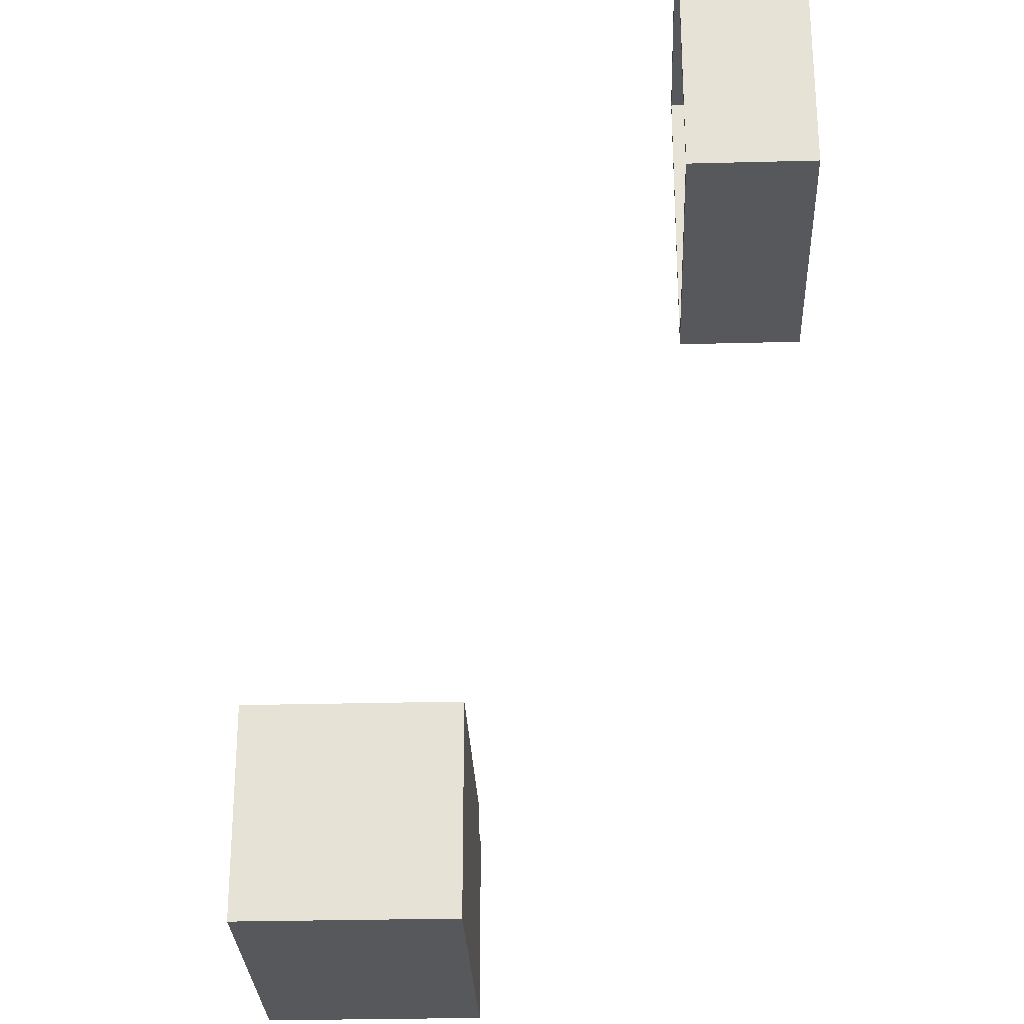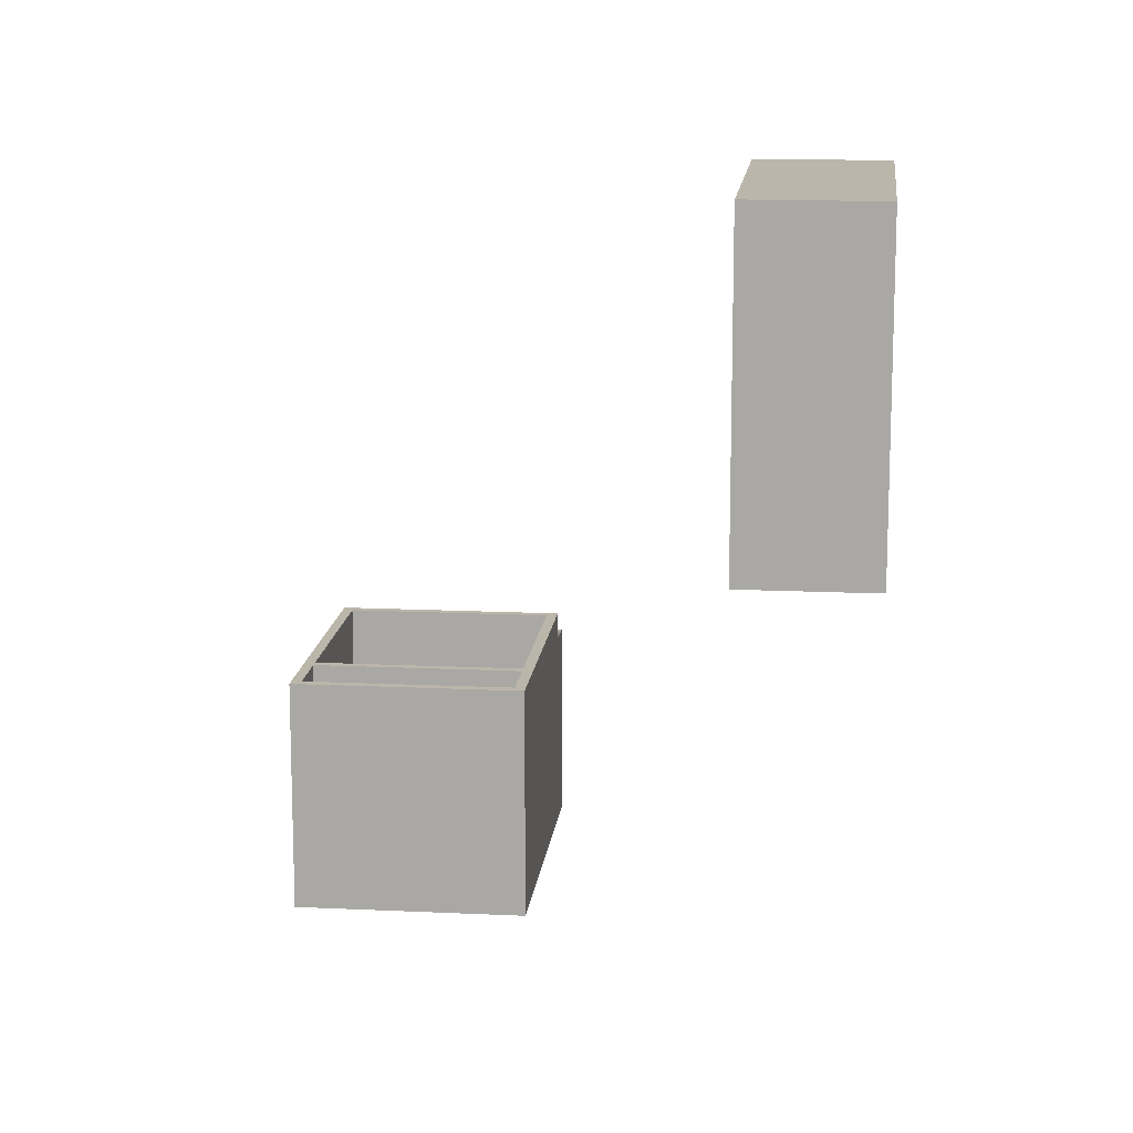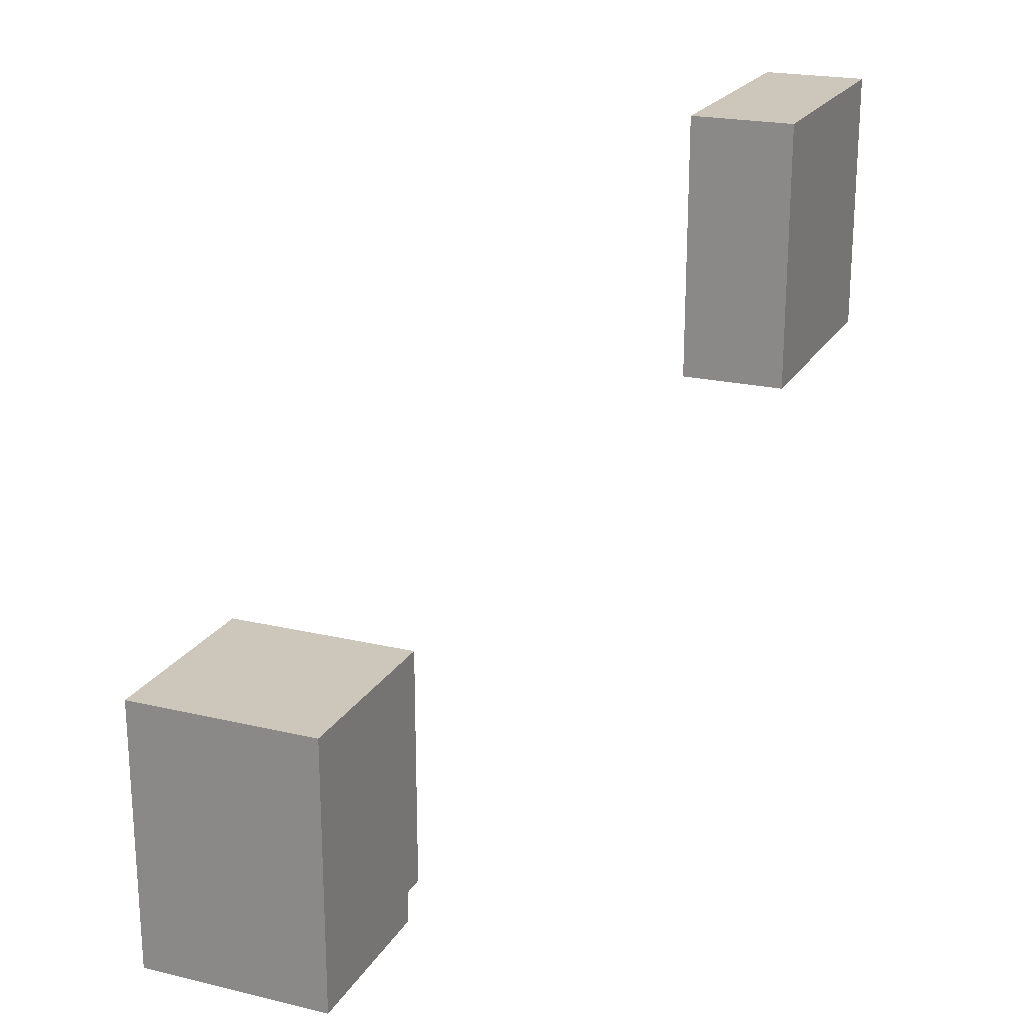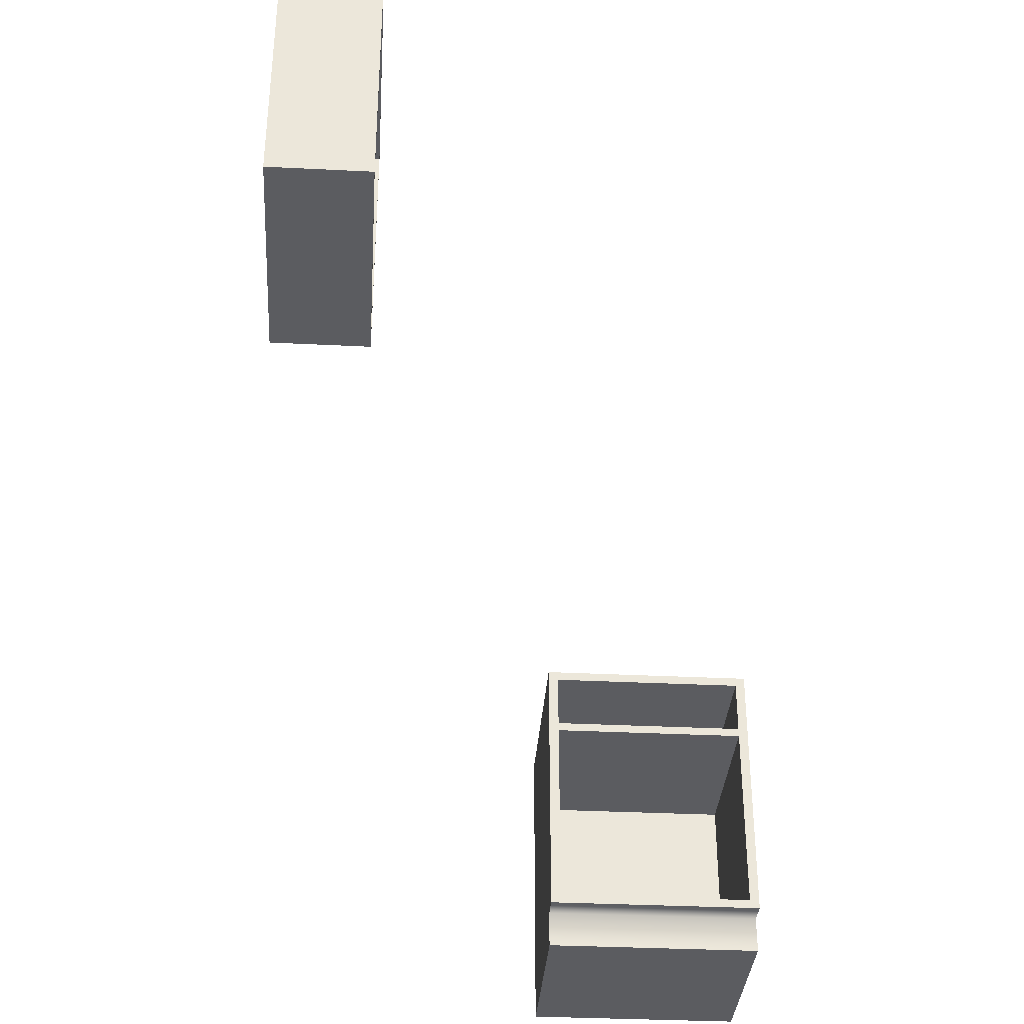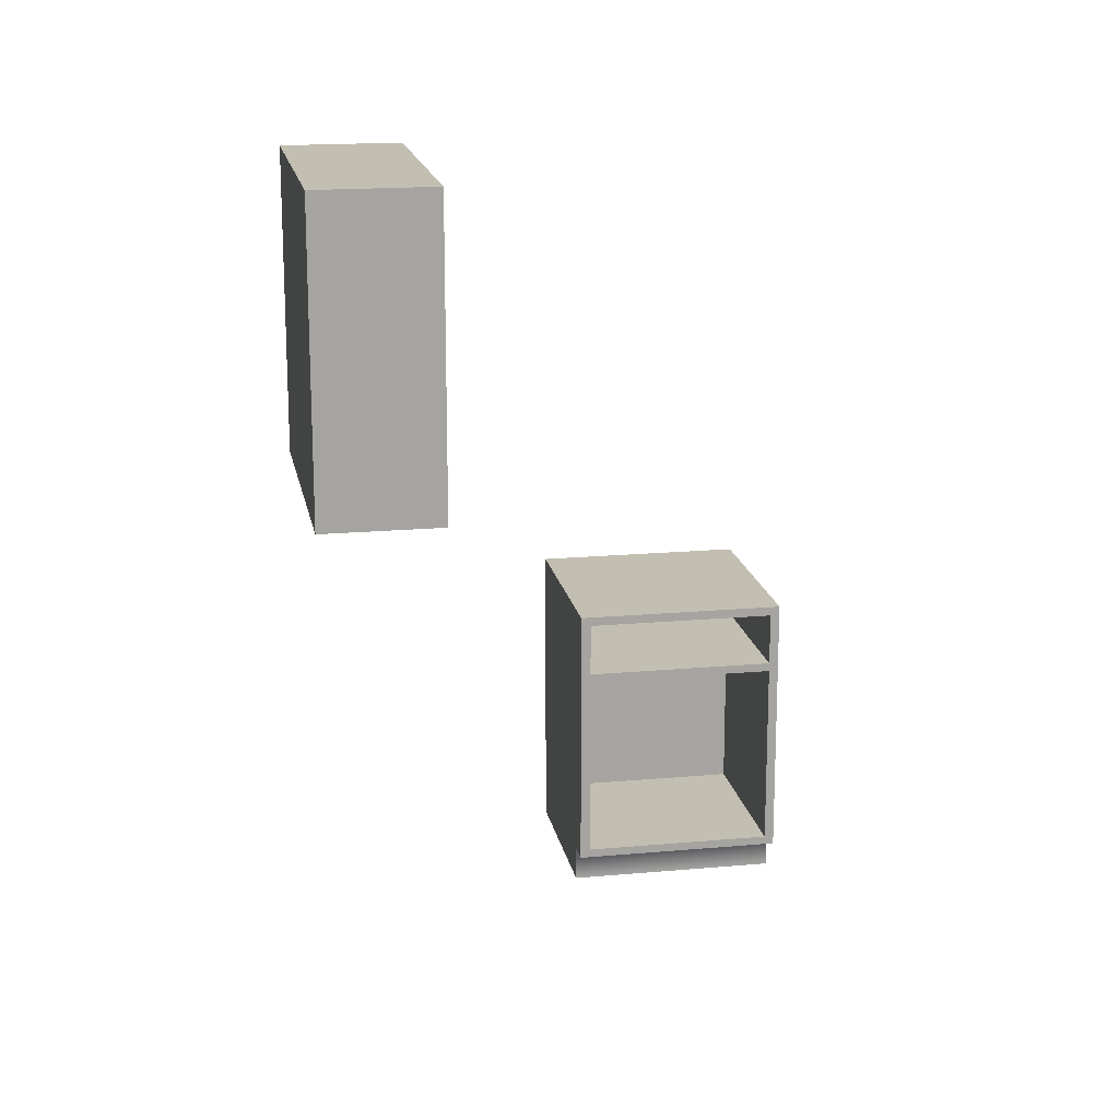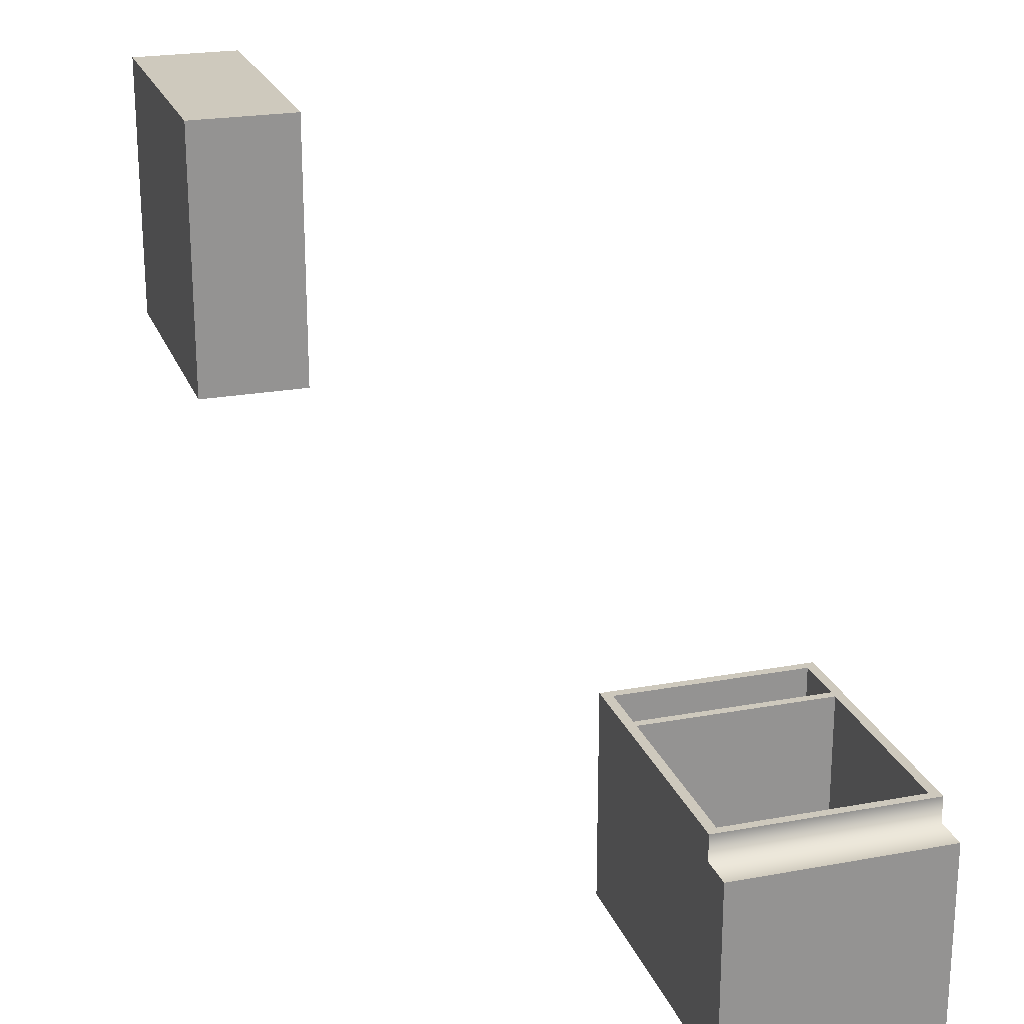
<metadata>
{"format":"obj","ext":"obj","renderer":"f3d","projection":"perspective","resolution":1024,"background":"white","views":[{"elev":-28.0,"azim":-177.7,"up":"+Z"},{"elev":13.9,"azim":-173.9,"up":"+Z"},{"elev":21.3,"azim":-157.2,"up":"+Y"},{"elev":-35.0,"azim":-3.8,"up":"+Y"},{"elev":17.1,"azim":-10.4,"up":"+Y"},{"elev":22.6,"azim":-17.6,"up":"+Z"}]}
</metadata>
<code>
g default
v -42.87 0.07121 -170.6
v -42.87 87.7 -109.7
v -42.87 87.7 -170.6
v -103.8 87.7 -109.7
v -103.8 87.7 -170.6
v -103.8 0.07121 -170.6
v -42.87 10.16 -109.7
v -103.8 10.16 -109.7
v -103.8 10.16 -170.6
v -42.87 10.16 -170.6
v -42.87 67.25 -109.7
v -103.8 67.25 -109.7
v -103.8 67.25 -170.6
v -42.87 67.25 -170.6
v -42.87 69.72 -109.7
v -103.8 69.72 -109.7
v -103.8 69.72 -170.6
v -42.87 69.72 -170.6
v -42.87 12.65 -109.7
v -103.8 12.65 -109.7
v -103.8 12.65 -170.6
v -42.87 12.65 -170.6
v -42.87 85.06 -109.7
v -103.8 85.06 -109.7
v -103.8 85.06 -170.6
v -42.87 85.06 -170.6
v -45.61 69.72 -170.6
v -45.61 67.25 -170.6
v -45.61 12.65 -170.6
v -45.61 10.16 -170.6
v -45.61 0.07121 -170.6
v -45.61 10.16 -109.7
v -45.61 12.65 -109.7
v -45.61 67.25 -109.7
v -45.61 69.72 -109.7
v -45.61 85.06 -109.7
v -45.61 87.7 -109.7
v -45.61 87.7 -170.6
v -45.61 85.06 -170.6
v -101 69.72 -170.6
v -101 67.25 -170.6
v -101 12.65 -170.6
v -101 10.16 -170.6
v -101 0.07121 -170.6
v -101 10.16 -109.7
v -101 12.65 -109.7
v -101 67.25 -109.7
v -101 69.72 -109.7
v -101 85.06 -109.7
v -101 87.7 -109.7
v -101 87.7 -170.6
v -101 85.06 -170.6
v -42.87 0.07121 -117
v -42.87 10.16 -117
v -42.87 12.65 -117
v -42.87 67.25 -117
v -42.87 69.72 -117
v -42.87 85.06 -117
v -42.87 87.7 -117
v -45.61 87.7 -117
v -101 87.7 -117
v -103.8 87.7 -117
v -103.8 85.06 -117
v -103.8 69.72 -117
v -103.8 67.25 -117
v -103.8 12.65 -117
v -103.8 10.16 -117
v -103.8 0.07121 -117
v -101 0.07121 -117
v -45.61 0.07121 -117
v -101 69.72 -162.7
v -101 85.06 -162.7
v -45.61 69.72 -162.7
v -45.61 85.06 -162.7
v -101 12.65 -161.9
v -101 67.25 -161.9
v -45.61 12.65 -161.9
v -45.61 67.25 -161.9
g Cabinet2
f 50 61 62 4
f 44 6 9 43
f 8 45 46 20
f 20 66 67 8
f 43 9 21 42
f 7 54 55 19
f 12 47 48 16
f 16 64 65 12
f 41 13 17 40
f 11 56 57 15
f 16 48 49 24
f 24 63 64 16
f 52 40 17 25
f 15 57 58 23
f 20 46 47 12
f 12 65 66 20
f 42 21 13 41
f 19 55 56 11
f 24 49 50 4
f 4 62 63 24
f 52 25 5 51
f 23 58 59 2
f 14 28 27 18
f 22 29 28 14
f 10 30 29 22
f 1 31 30 10
f 33 32 7 19
f 34 33 19 11
f 35 34 11 15
f 36 35 15 23
f 37 36 23 2
f 2 59 60 37
f 26 39 38 3
f 18 27 39 26
f 28 41 40 27
f 29 42 41 28
f 30 43 42 29
f 31 44 43 30
f 46 45 32 33
f 76 75 77 78
f 48 47 34 35
f 72 71 73 74
f 50 49 36 37
f 37 60 61 50
f 39 52 51 38
f 39 27 40 52
f 53 1 10 54
f 55 54 10 22
f 56 55 22 14
f 57 56 14 18
f 58 57 18 26
f 59 58 26 3
f 60 59 3 38
f 61 60 38 51
f 62 61 51 5
f 63 62 5 25
f 64 63 25 17
f 65 64 17 13
f 66 65 13 21
f 67 66 21 9
f 68 67 9 6
f 69 68 6 44
f 70 69 44 31
f 53 70 31 1
f 32 45 8 67 54 7
f 54 67 68 69 70 53
f 49 48 71 72
f 48 35 73 71
f 35 36 74 73
f 36 49 72 74
f 47 46 75 76
f 46 33 77 75
f 33 34 78 77
f 34 47 76 78
g default
v -162.5 160 32.9
v -162.5 160 -43
v -162.5 238.2 32.9
v -162.5 238.2 -43
v -193 238.2 32.9
v -193 238.2 -43
v -193 160 32.9
v -193 160 -43
v -162.5 161.5 31.43
v -162.5 161.5 -41.53
v -162.5 236.7 -41.53
v -162.5 236.7 31.43
v -191.2 161.5 31.43
v -191.2 161.5 -41.53
v -191.2 236.7 -41.53
v -191.2 236.7 31.43
g pCube9
f 91 92 93 94
f 81 82 84 83
f 83 84 86 85
f 85 86 80 79
f 80 86 84 82
f 85 79 81 83
f 79 80 88 87
f 80 82 89 88
f 82 81 90 89
f 81 79 87 90
f 87 88 92 91
f 88 89 93 92
f 89 90 94 93
f 90 87 91 94

</code>
